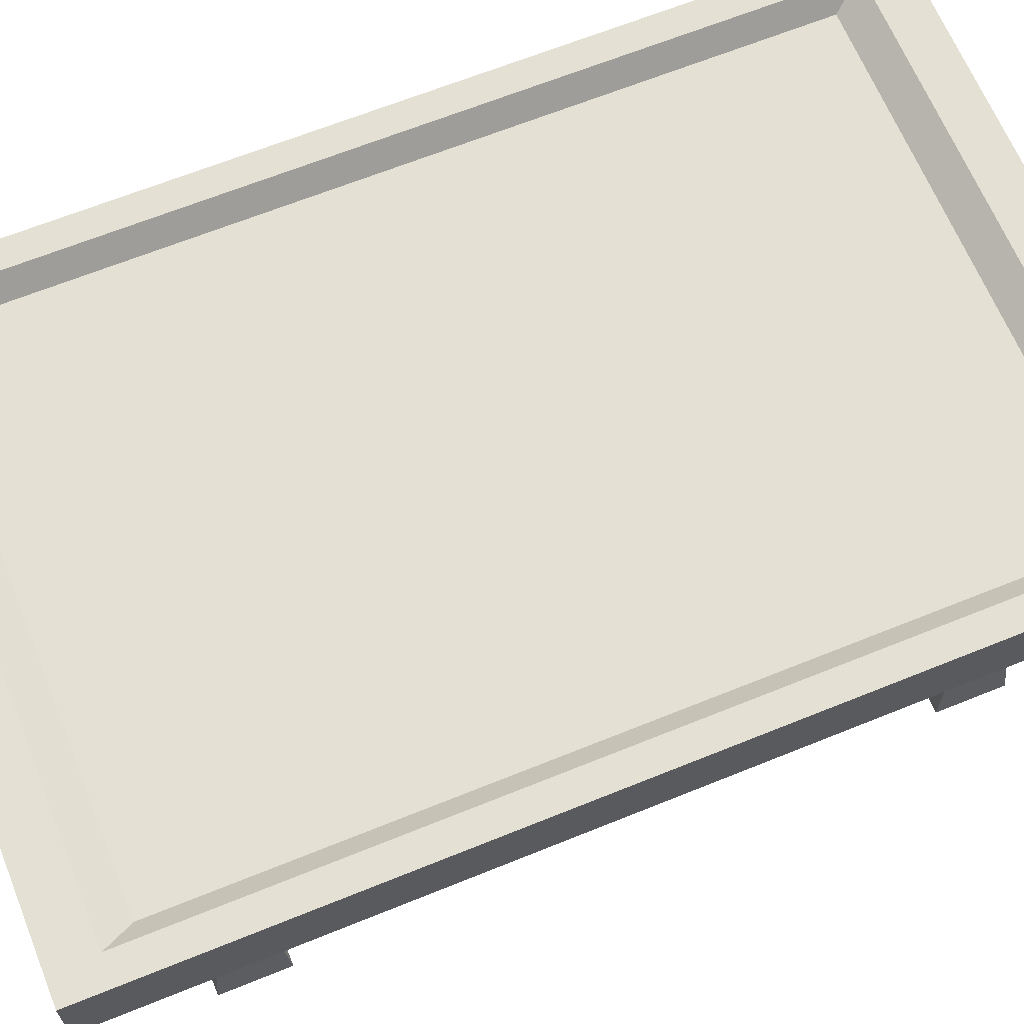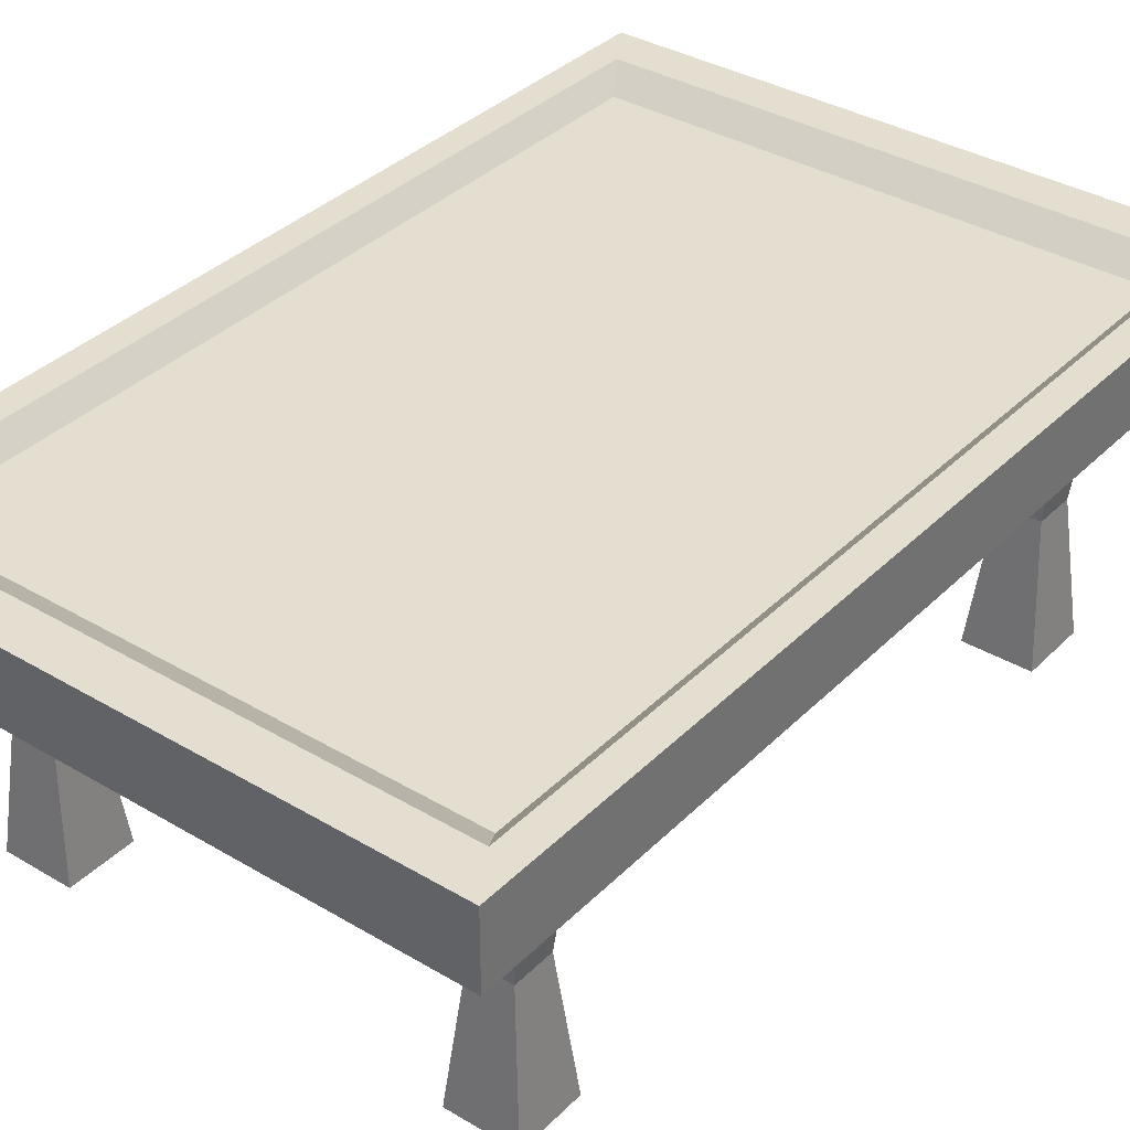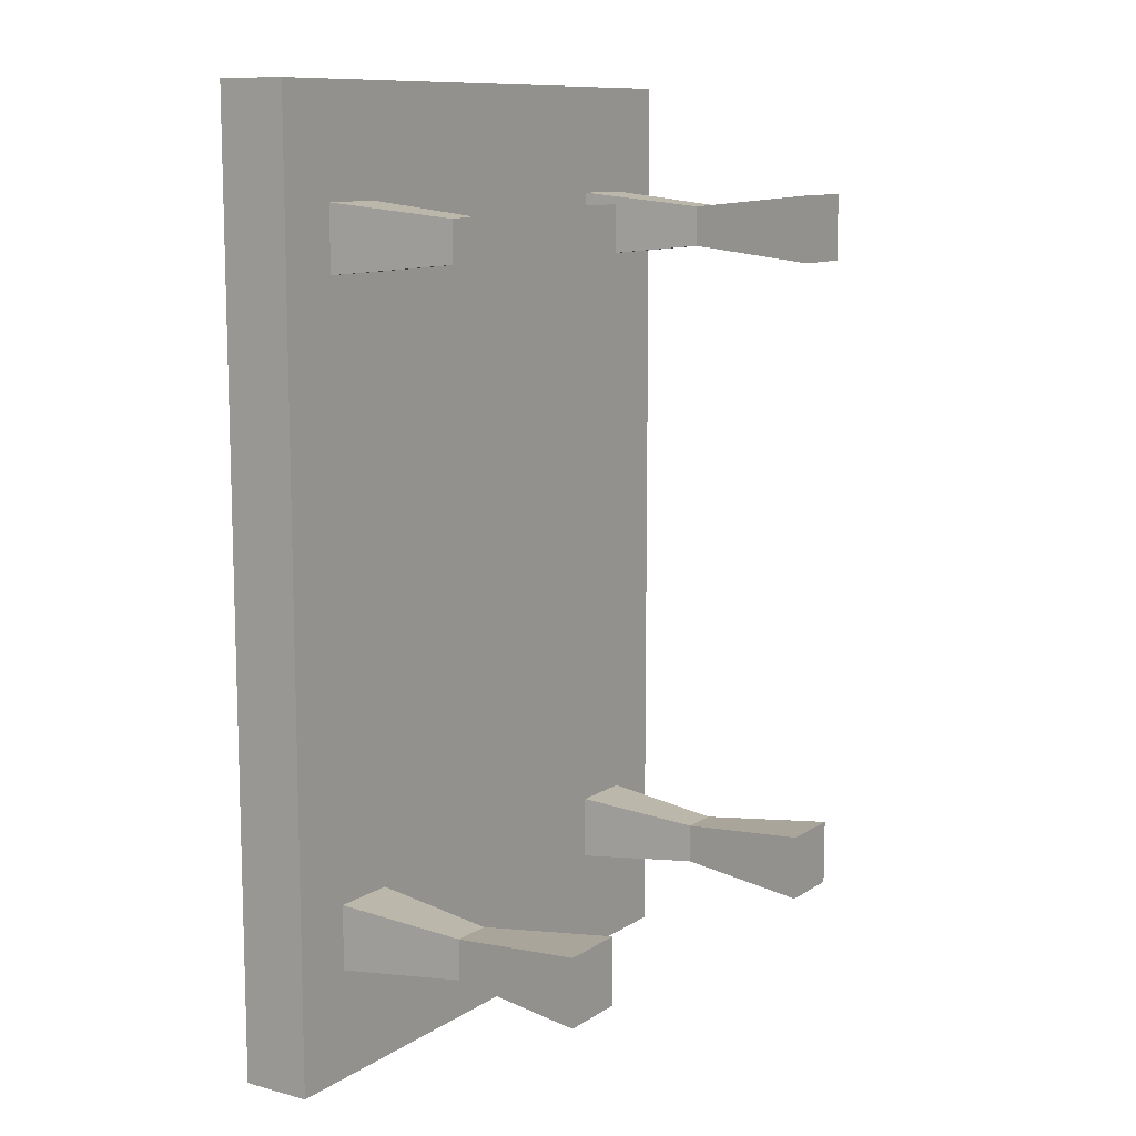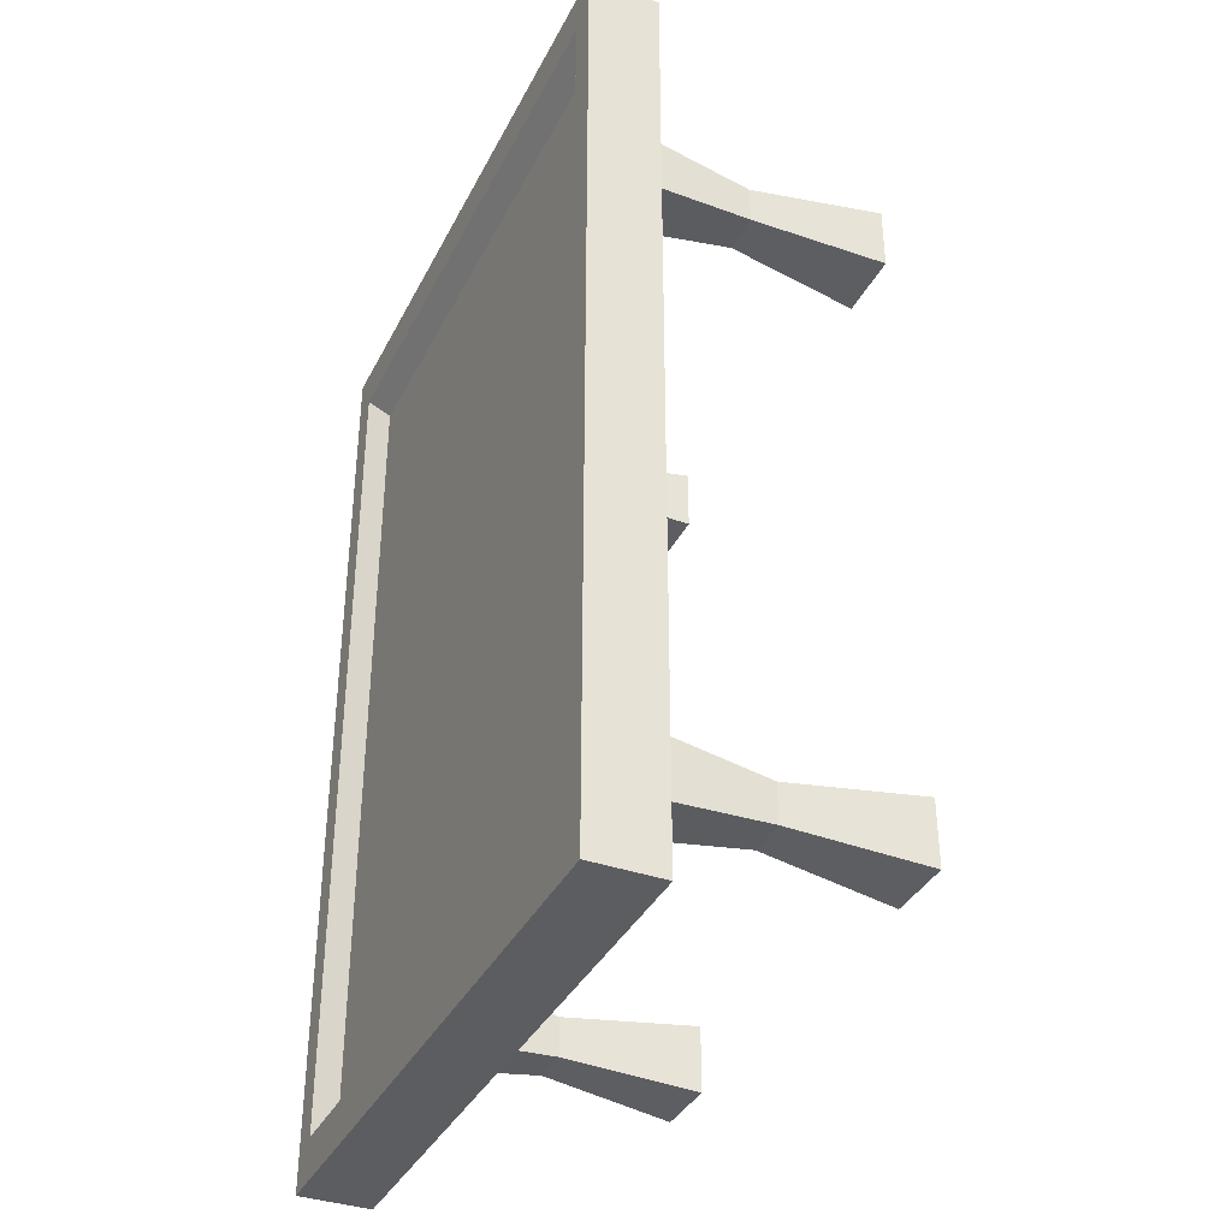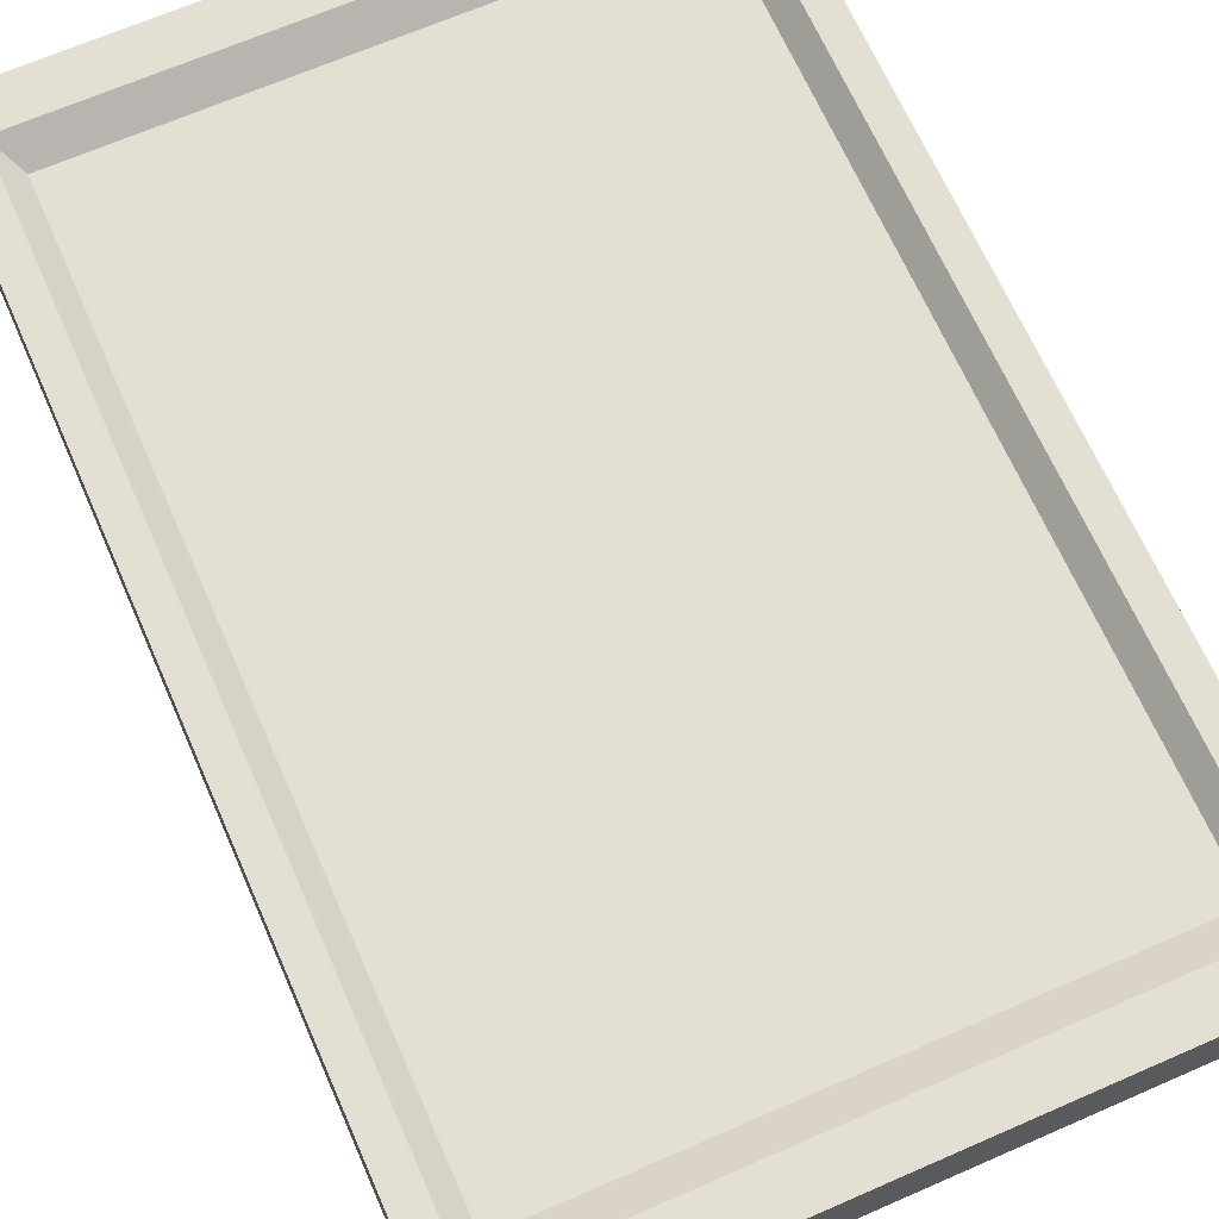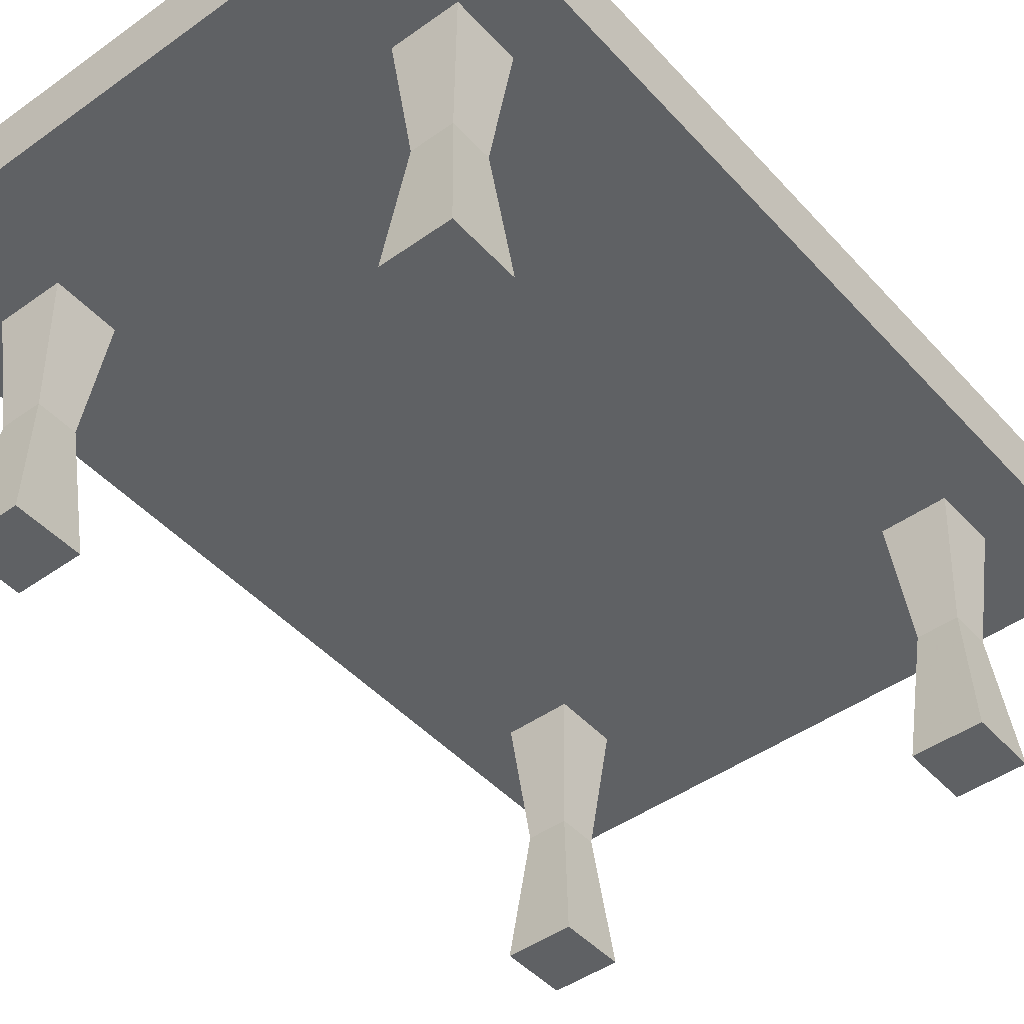
<metadata>
{"format":"obj","ext":"obj","renderer":"f3d","projection":"perspective","resolution":1024,"background":"white","views":[{"elev":65.4,"azim":67.8,"up":"+Y"},{"elev":35.9,"azim":-142.0,"up":"+Y"},{"elev":10.7,"azim":-56.7,"up":"+Z"},{"elev":-37.0,"azim":-114.4,"up":"+Z"},{"elev":67.0,"azim":-23.7,"up":"+Y"},{"elev":-45.9,"azim":39.3,"up":"+Y"}]}
</metadata>
<code>
o Cube
v 1.3 0.15 -2
v 1.3 -0.15 -2
v 1.3 0.15 2
v 1.3 -0.15 2
v -1.3 0.15 -2
v -1.3 -0.15 -2
v -1.3 0.15 2
v -1.3 -0.15 2
v 1.181 0.15 1.818
v -1.181 0.15 1.818
v 1.181 0.15 -1.818
v -1.181 0.15 -1.818
v 1.104 0.06983 1.698
v -1.104 0.06983 1.698
v 1.104 0.06983 -1.698
v -1.104 0.06983 -1.698
f 5 11 1
f 3 8 4
f 7 6 8
f 2 8 6
f 1 4 2
f 5 2 6
f 12 14 16
f 3 10 7
f 7 12 5
f 1 9 3
f 9 14 10
f 12 15 11
f 9 15 13
f 5 12 11
f 3 7 8
f 7 5 6
f 2 4 8
f 1 3 4
f 5 1 2
f 12 10 14
f 3 9 10
f 7 10 12
f 1 11 9
f 9 13 14
f 12 16 15
f 9 11 15
f 16 13 15
f 16 14 13
o Cube.001
v 0.7587 -1.259 -1.259
v 0.7587 -0.1189 -1.259
v 0.7587 -1.259 -1.541
v 0.7587 -0.1189 -1.541
v 1.041 -1.259 -1.259
v 1.041 -0.1189 -1.259
v 1.041 -1.259 -1.541
v 1.041 -0.1189 -1.541
v 0.8153 -0.6892 -1.315
v 0.8153 -0.6892 -1.485
v 0.9847 -0.6892 -1.485
v 0.9847 -0.6892 -1.315
v -0.7587 -1.259 -1.259
v -0.7587 -0.1189 -1.259
v -0.7587 -1.259 -1.541
v -0.7587 -0.1189 -1.541
v -1.041 -1.259 -1.259
v -1.041 -0.1189 -1.259
v -1.041 -1.259 -1.541
v -1.041 -0.1189 -1.541
v -0.8153 -0.6892 -1.315
v -0.8153 -0.6892 -1.485
v -0.9847 -0.6892 -1.485
v -0.9847 -0.6892 -1.315
v 0.7587 -1.259 1.259
v 0.7587 -0.1189 1.259
v 0.7587 -1.259 1.541
v 0.7587 -0.1189 1.541
v 1.041 -1.259 1.259
v 1.041 -0.1189 1.259
v 1.041 -1.259 1.541
v 1.041 -0.1189 1.541
v 0.8153 -0.6892 1.315
v 0.8153 -0.6892 1.485
v 0.9847 -0.6892 1.485
v 0.9847 -0.6892 1.315
v -0.7587 -1.259 1.259
v -0.7587 -0.1189 1.259
v -0.7587 -1.259 1.541
v -0.7587 -0.1189 1.541
v -1.041 -1.259 1.259
v -1.041 -0.1189 1.259
v -1.041 -1.259 1.541
v -1.041 -0.1189 1.541
v -0.8153 -0.6892 1.315
v -0.8153 -0.6892 1.485
v -0.9847 -0.6892 1.485
v -0.9847 -0.6892 1.315
f 18 26 25
f 20 27 26
f 27 22 28
f 22 25 28
f 23 17 19
f 20 22 24
f 28 17 21
f 27 21 23
f 26 23 19
f 25 19 17
f 38 30 37
f 39 32 38
f 39 34 36
f 37 34 40
f 29 35 31
f 34 32 36
f 29 40 33
f 33 39 35
f 35 38 31
f 31 37 29
f 50 42 49
f 51 44 50
f 51 46 48
f 49 46 52
f 41 47 43
f 46 44 48
f 41 52 45
f 45 51 47
f 47 50 43
f 43 49 41
f 54 62 61
f 56 63 62
f 63 58 64
f 58 61 64
f 59 53 55
f 56 58 60
f 64 53 57
f 63 57 59
f 62 59 55
f 61 55 53
f 18 20 26
f 20 24 27
f 27 24 22
f 22 18 25
f 23 21 17
f 20 18 22
f 28 25 17
f 27 28 21
f 26 27 23
f 25 26 19
f 38 32 30
f 39 36 32
f 39 40 34
f 37 30 34
f 29 33 35
f 34 30 32
f 29 37 40
f 33 40 39
f 35 39 38
f 31 38 37
f 50 44 42
f 51 48 44
f 51 52 46
f 49 42 46
f 41 45 47
f 46 42 44
f 41 49 52
f 45 52 51
f 47 51 50
f 43 50 49
f 54 56 62
f 56 60 63
f 63 60 58
f 58 54 61
f 59 57 53
f 56 54 58
f 64 61 53
f 63 64 57
f 62 63 59
f 61 62 55

</code>
